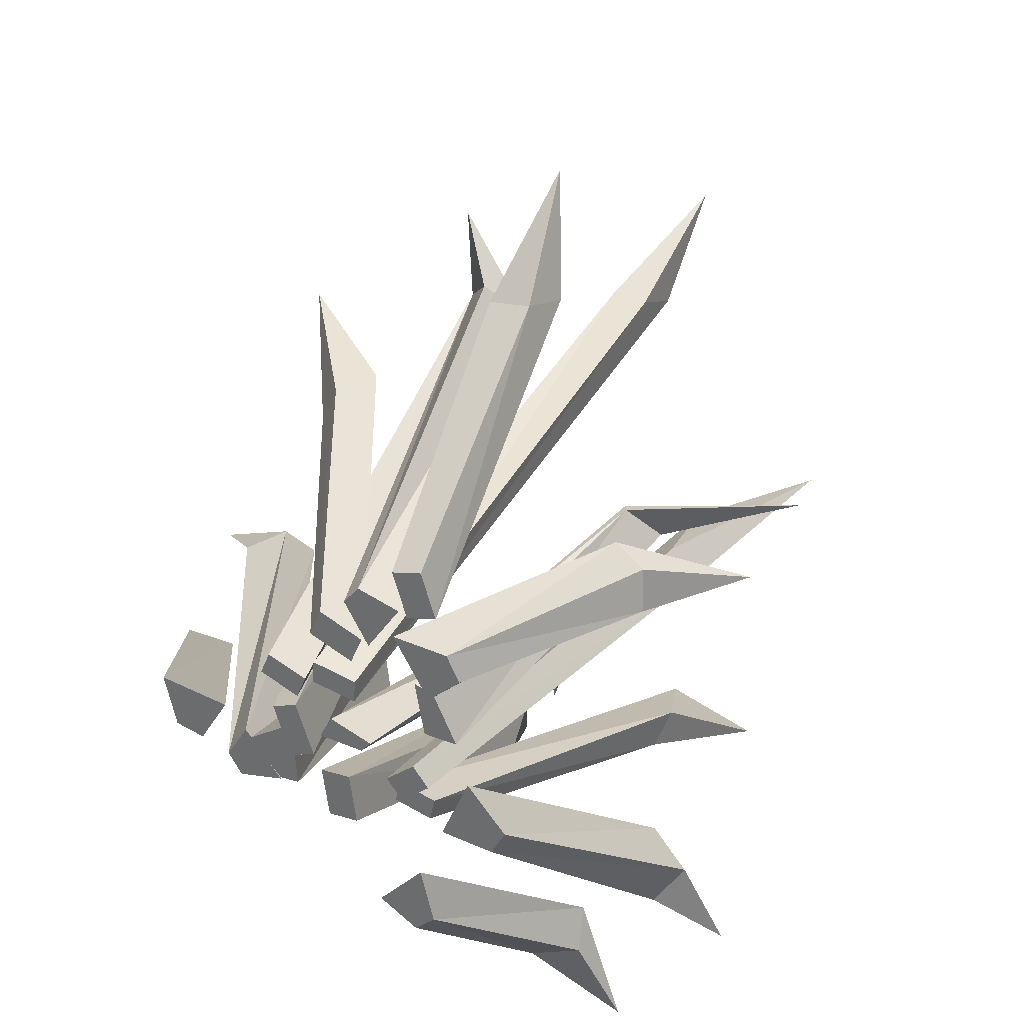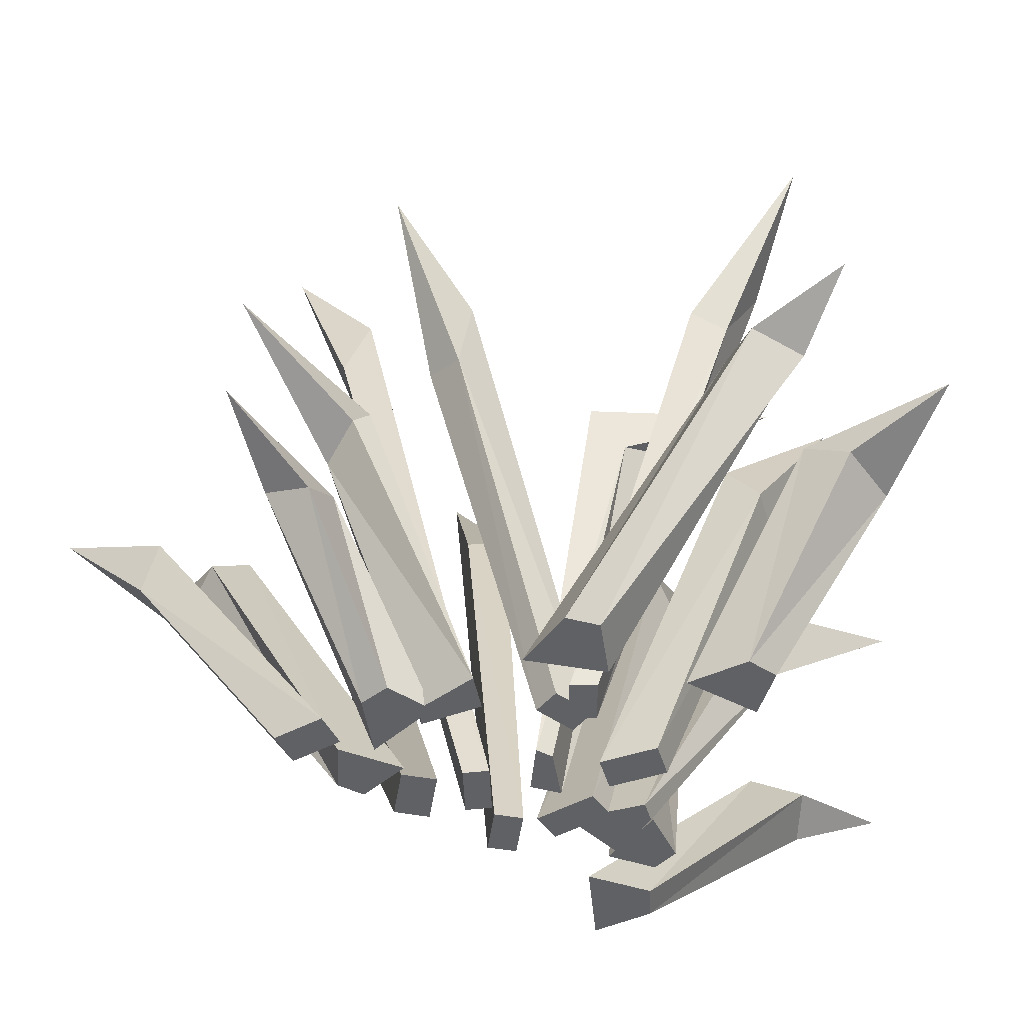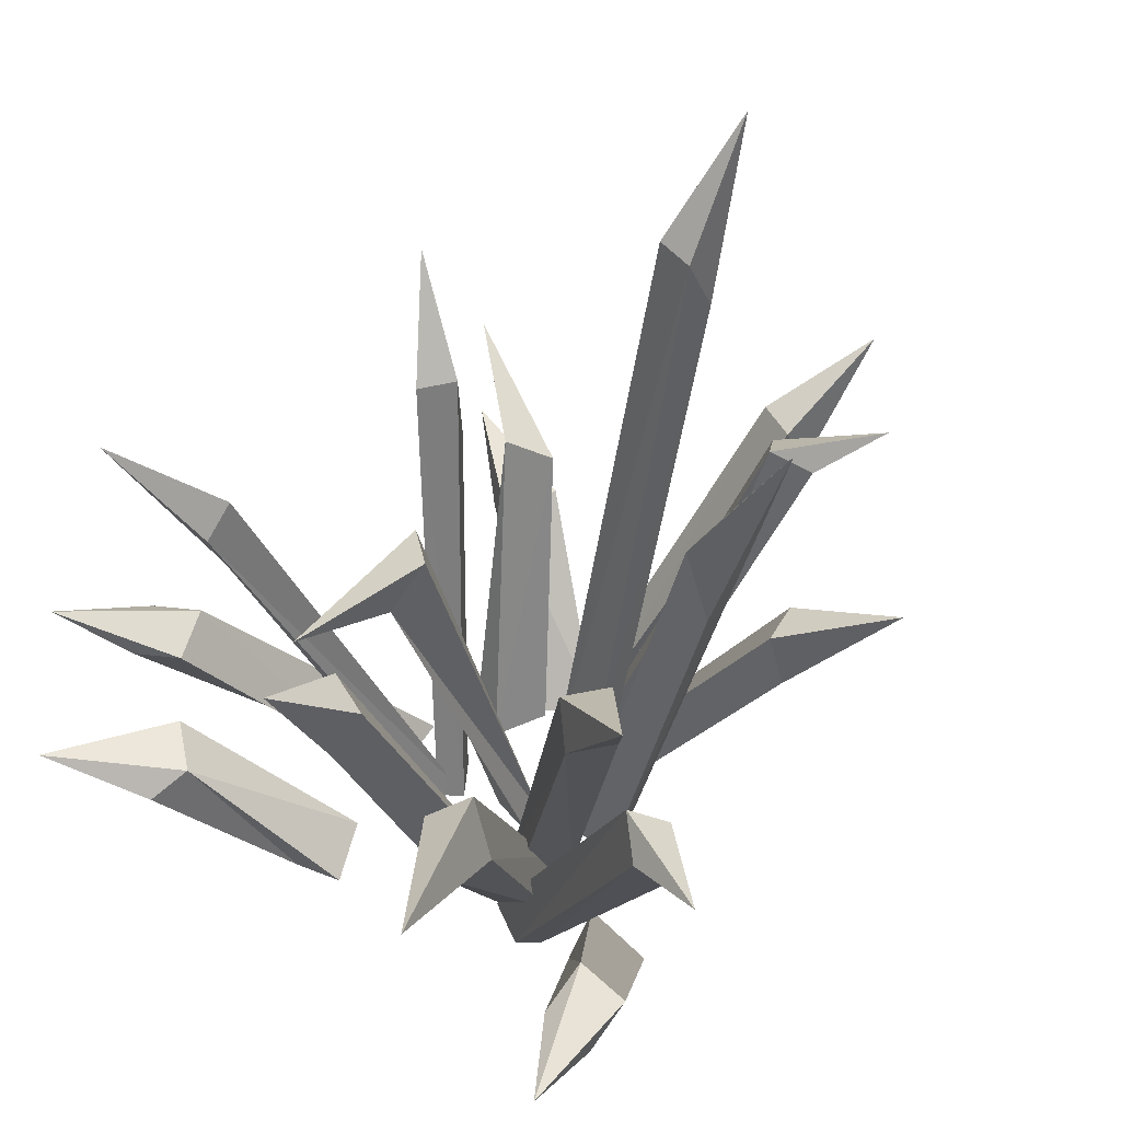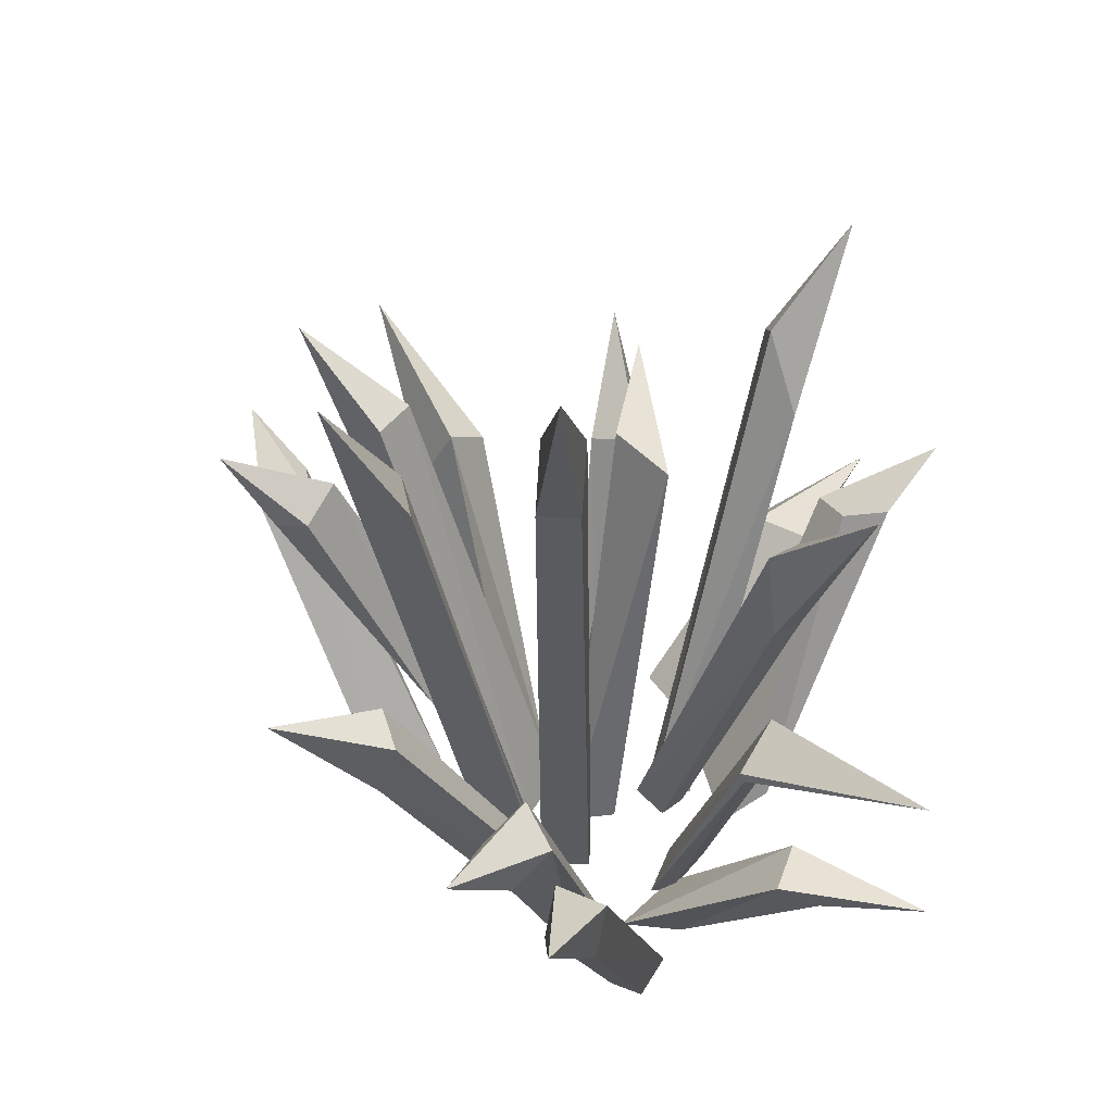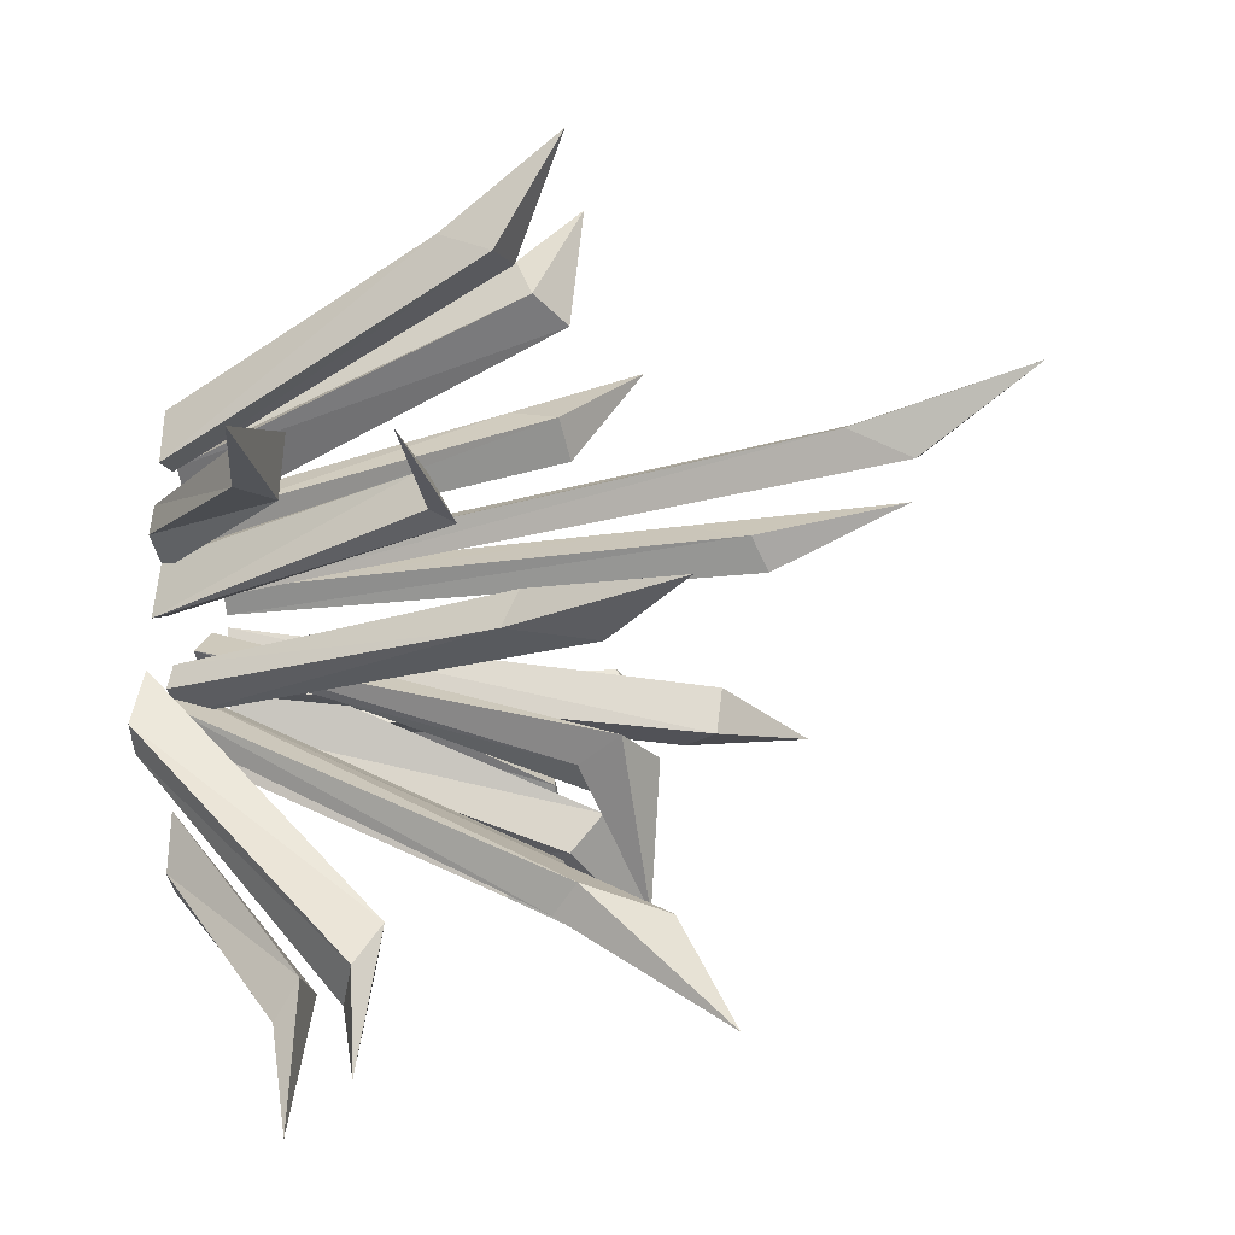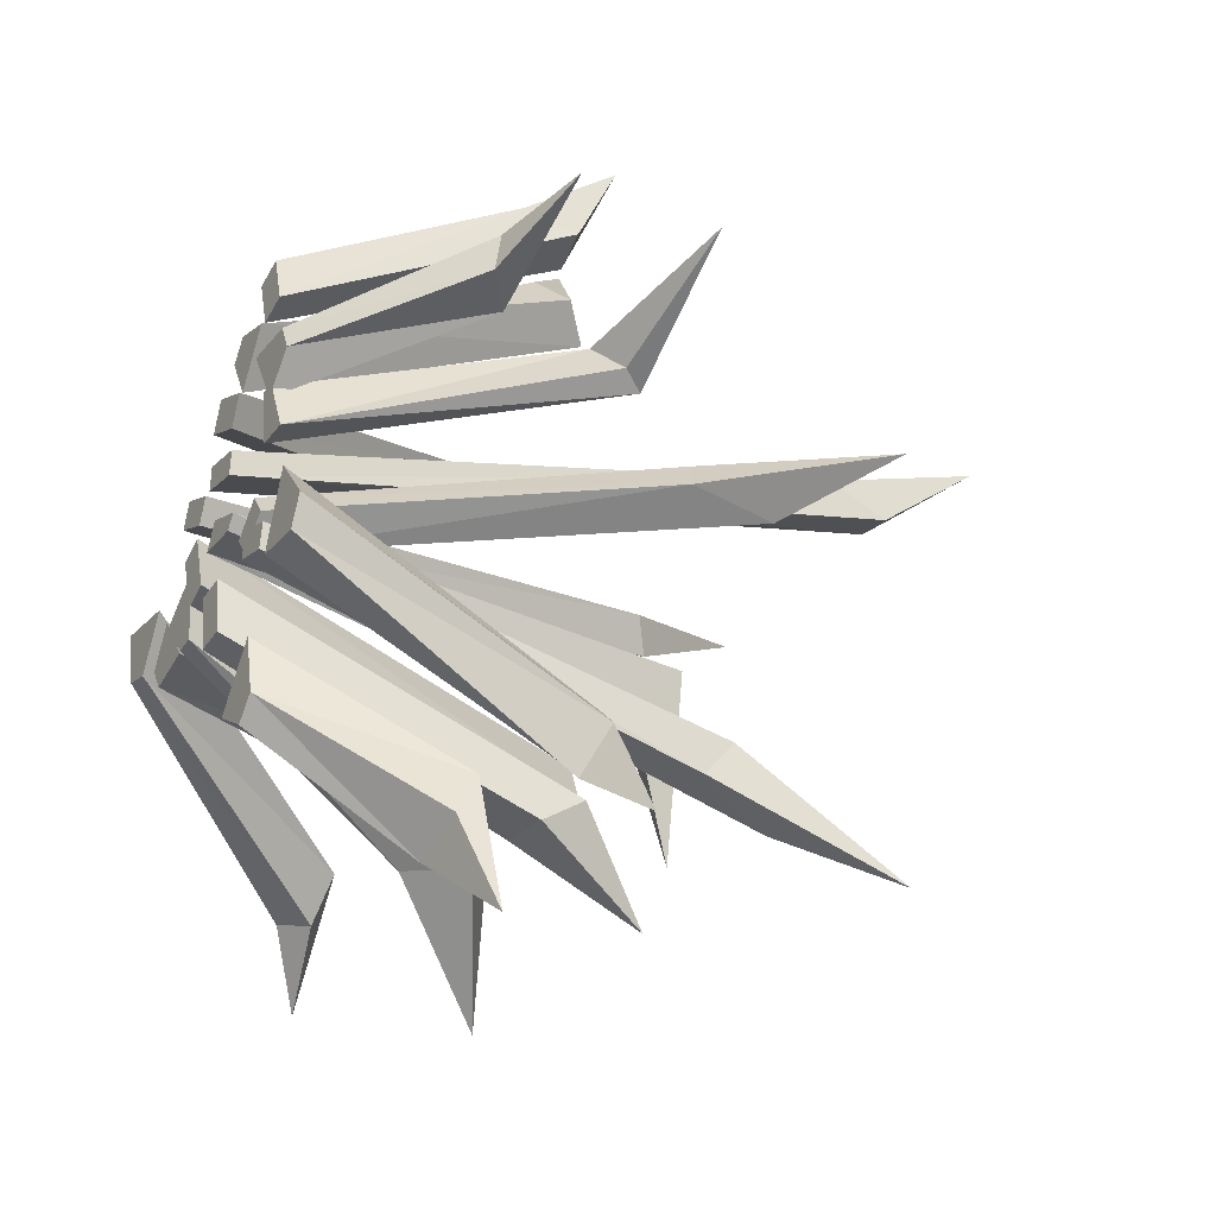
<metadata>
{"format":"obj","ext":"obj","renderer":"f3d","projection":"perspective","resolution":1024,"background":"white","views":[{"elev":32.5,"azim":28.4,"up":"+Z"},{"elev":-49.5,"azim":102.0,"up":"+Y"},{"elev":49.7,"azim":-126.1,"up":"+Y"},{"elev":44.4,"azim":10.0,"up":"+Y"},{"elev":3.0,"azim":104.4,"up":"+Z"},{"elev":-28.0,"azim":61.4,"up":"+Z"}]}
</metadata>
<code>
v 14.81 5e-06 19.58
v 12.6 5e-06 26.46
v 10.35 53.55 64.62
v 19.4 5e-06 20.87
v 17.19 5e-06 27.74
v 8.15 45.96 47.03
v 7.172 37.99 49.36
v 14.09 37.06 50.79
v 15.07 45.03 48.45
v -4.698 3e-06 -2.404
v -1.991 3e-06 -10.48
v -39.72 76.65 -19.66
v -8.655 3e-06 -4.093
v -5.949 3e-06 -12.17
v -26.82 66.51 -11.32
v -23.99 66.37 -17.67
v -28.29 60.66 -19.88
v -31.12 60.8 -13.53
v 4.054 4e-06 -12.53
v 5.11 4e-06 -20.4
v 0.3488 62.87 -46.87
v -0.6936 4e-06 -12.96
v 0.3628 4e-06 -20.83
v 6.353 51.28 -32.75
v 7.349 44.34 -37.37
v 0.3593 43.06 -37.81
v -0.6375 49.99 -33.19
v 18.65 4e-06 7.925
v 22.36 4e-06 0.2777
v 54.21 44.58 25.05
v 15.74 4e-06 8.58
v 17.21 4e-06 0.289
v 29.23 39.31 19.65
v 33.77 42.19 15.04
v 31.78 45.36 13.21
v 28.51 40.56 19.44
v -22.03 4e-06 -14.6
v -26.6 4e-06 -13.71
v -55.68 37.36 -44.72
v -17.38 4e-06 -6.962
v -28.47 4e-06 -5.761
v -44.88 35.13 -35.24
v -51.82 32.68 -33.13
v -49.53 34.86 -25.72
v -42.58 37.31 -27.82
v 18.01 3e-06 -34.37
v 14.87 3e-06 -37.38
v 37.67 24.04 -64.62
v 15.91 3e-06 -26.04
v 8.882 3e-06 -33.94
v 32.13 20.52 -50.98
v 24.27 19.94 -54.57
v 23.32 23.28 -48.68
v 31.18 23.86 -45.1
v -8.071 4e-06 -17.2
v -13.44 4e-06 -11.73
v -36.04 56.26 -50.54
v -5.026 4e-06 -16.9
v -5.738 4e-06 -6.458
v -21.69 37.78 -35
v -25.27 41.84 -29.61
v -20.78 50.62 -29.17
v -17.19 46.55 -34.55
v 5.326 5e-06 8.905
v -1.411 5e-06 11.51
v -32.51 53.55 33.74
v 7.215 5e-06 13.28
v 0.4782 5e-06 15.89
v -20.21 45.96 20.97
v -22.64 37.99 21.68
v -19.4 37.06 27.96
v -16.97 45.03 27.25
v 30.13 4e-06 -13.1
v 27.95 4e-06 -17.22
v 49.2 37.36 -54.05
v 24.17 4e-06 -6.441
v 19.8 4e-06 -16.71
v 43.25 35.13 -40.96
v 39.22 32.68 -47
v 32.79 34.86 -42.65
v 36.82 37.31 -36.61
v 21.03 3e-06 15.19
v 23 3e-06 11.31
v 55.68 24.04 25.24
v 12.45 3e-06 15.6
v 17.98 3e-06 6.58
v 41.03 20.52 23.88
v 41.82 19.28 17.82
v 36.27 23.28 16.12
v 35.12 23.86 24.68
v 12.79 3e-06 -10.13
v 18.55 3e-06 -11.39
v 33.81 82.24 -48.85
v 12.05 3e-06 -13.67
v 17.81 3e-06 -14.94
v 24.29 71.69 -36.11
v 28.82 60.15 -31.85
v 27.63 56.49 -36.46
v 23.1 68.02 -40.72
v 5.513 4e-06 1.857
v -1.406 4e-06 3.005
v 6.474 115.9 33.98
v 5.811 4e-06 5.386
v -1.108 4e-06 6.534
v 7.566 99.43 21.38
v 1.853 99.2 21.78
v 1.901 89.94 25.75
v 7.614 90.17 25.36
v -4.252 0 -0.6364
v -10.38 0 1.631
v -27.8 93.53 15.31
v -2.735 0 2.983
v -8.867 0 5.25
v -19.84 74.72 5.49
v -23.59 63.47 6.547
v -21.22 61.39 11.8
v -17.47 72.64 10.75
v 6.401 4e-06 -6.757
v -0.5917 4e-06 -6.506
v 5.136 63.86 -39.23
v 7.999 4e-06 -4.894
v 1.403 4e-06 -2.765
v 10.84 55.3 -18.98
v 5.767 58.35 -23.81
v 5.183 65.12 -18.35
v 13.18 61.89 -14.58
v 4.562 5e-06 18.97
v 6.976 5e-06 21.95
v -4.361 52.14 55.06
v 8.328 5e-06 12.64
v 13.48 5e-06 20.24
v -1.628 48.52 43.54
v 2.58 44.55 47.78
v 7.09 48.1 43.25
v 2.881 52.07 39.01
v 10.61 3e-06 -10.29
v 15.1 3e-06 -6.399
v 43.27 78.41 7.641
v 13.07 3e-06 -13.36
v 17.56 3e-06 -9.462
v 29.24 66.1 3.619
v 30.69 53.17 5.114
v 34 51.65 0.3407
v 32.55 64.59 -1.155
v -15.3 5e-06 -19.25
v -17.45 5e-06 -16.07
v -52.43 52.14 -17.32
v -8.152 5e-06 -17.48
v -13.93 5e-06 -10.34
v -40.62 48.52 -18.04
v -43.45 44.55 -12.79
v -37.81 48.1 -9.785
v -34.97 52.07 -15.04
f 6 7 3
f 3 8 9
f 4 5 1
f 1 5 2
f 7 8 3
f 9 6 3
f 2 7 1
f 1 7 6
f 5 8 2
f 2 8 7
f 9 8 4
f 4 8 5
f 4 1 9
f 9 1 6
f 15 16 12
f 12 17 18
f 14 11 13
f 13 11 10
f 16 17 12
f 18 15 12
f 11 16 10
f 10 16 15
f 14 17 11
f 11 17 16
f 18 17 13
f 13 17 14
f 13 10 18
f 18 10 15
f 24 25 21
f 21 26 27
f 22 23 19
f 19 23 20
f 25 26 21
f 27 24 21
f 20 25 19
f 19 25 24
f 23 26 20
f 20 26 25
f 27 26 22
f 22 26 23
f 22 19 27
f 27 19 24
f 33 34 30
f 30 35 36
f 31 32 28
f 28 32 29
f 34 35 30
f 36 33 30
f 28 29 33
f 33 29 34
f 32 35 29
f 29 35 34
f 35 32 36
f 36 32 31
f 28 33 31
f 31 33 36
f 42 43 39
f 39 44 45
f 40 41 37
f 37 41 38
f 43 44 39
f 45 42 39
f 37 38 42
f 42 38 43
f 41 44 38
f 38 44 43
f 44 41 45
f 45 41 40
f 40 37 45
f 45 37 42
f 51 52 48
f 48 53 54
f 49 50 46
f 46 50 47
f 52 53 48
f 54 51 48
f 47 52 46
f 46 52 51
f 50 53 47
f 47 53 52
f 54 53 49
f 49 53 50
f 49 46 54
f 54 46 51
f 60 61 57
f 57 62 63
f 59 56 58
f 58 56 55
f 61 62 57
f 63 60 57
f 55 56 60
f 60 56 61
f 56 59 61
f 61 59 62
f 63 62 58
f 58 62 59
f 55 60 58
f 58 60 63
f 69 70 66
f 66 71 72
f 67 68 64
f 64 68 65
f 70 71 66
f 72 69 66
f 65 70 64
f 64 70 69
f 68 71 65
f 65 71 70
f 72 71 67
f 67 71 68
f 67 64 72
f 72 64 69
f 78 79 75
f 75 80 81
f 76 77 73
f 73 77 74
f 79 80 75
f 81 78 75
f 73 74 78
f 78 74 79
f 77 80 74
f 74 80 79
f 80 77 81
f 81 77 76
f 76 73 81
f 81 73 78
f 87 88 84
f 84 89 90
f 85 86 82
f 82 86 83
f 88 89 84
f 90 87 84
f 83 88 82
f 82 88 87
f 86 89 83
f 83 89 88
f 90 89 85
f 85 89 86
f 85 82 90
f 90 82 87
f 96 97 93
f 93 98 99
f 95 92 94
f 94 92 91
f 97 98 93
f 99 96 93
f 92 97 91
f 91 97 96
f 95 98 92
f 92 98 97
f 99 98 94
f 94 98 95
f 94 91 99
f 99 91 96
f 105 106 102
f 102 107 108
f 104 101 103
f 103 101 100
f 106 107 102
f 108 105 102
f 101 106 100
f 100 106 105
f 104 107 101
f 101 107 106
f 108 107 103
f 103 107 104
f 103 100 108
f 108 100 105
f 114 115 111
f 111 116 117
f 112 113 109
f 109 113 110
f 115 116 111
f 117 114 111
f 110 115 109
f 109 115 114
f 113 116 110
f 110 116 115
f 117 116 112
f 112 116 113
f 112 109 117
f 117 109 114
f 123 124 120
f 120 125 126
f 121 122 118
f 118 122 119
f 124 125 120
f 126 123 120
f 118 119 123
f 123 119 124
f 119 122 124
f 124 122 125
f 125 122 126
f 126 122 121
f 118 123 121
f 121 123 126
f 132 133 129
f 129 134 135
f 130 131 127
f 127 131 128
f 133 134 129
f 135 132 129
f 127 128 132
f 132 128 133
f 131 134 128
f 128 134 133
f 134 131 135
f 135 131 130
f 130 127 135
f 135 127 132
f 141 142 138
f 138 143 144
f 139 140 136
f 136 140 137
f 142 143 138
f 144 141 138
f 137 142 136
f 136 142 141
f 140 143 137
f 137 143 142
f 144 143 139
f 139 143 140
f 139 136 144
f 144 136 141
f 150 151 147
f 147 152 153
f 148 149 145
f 145 149 146
f 151 152 147
f 153 150 147
f 145 146 150
f 150 146 151
f 149 152 146
f 146 152 151
f 152 149 153
f 153 149 148
f 148 145 153
f 153 145 150

</code>
